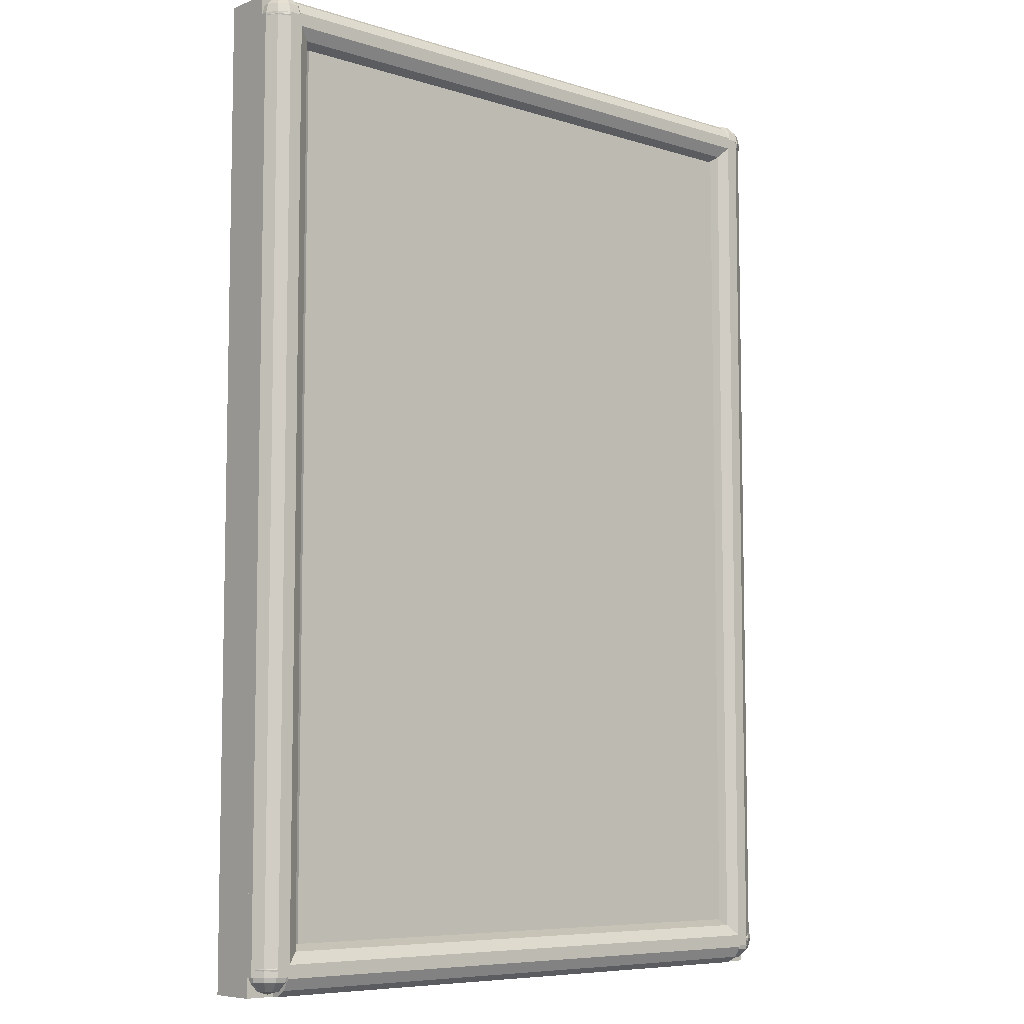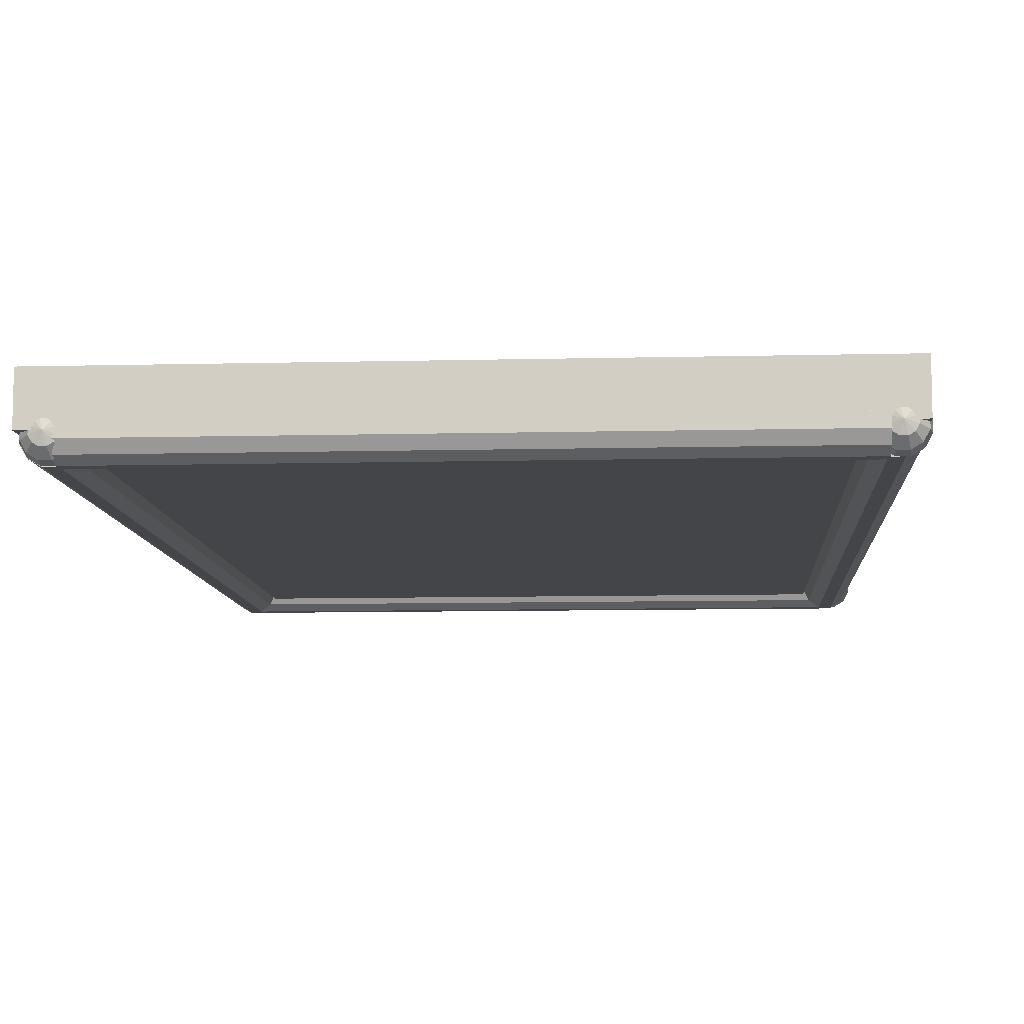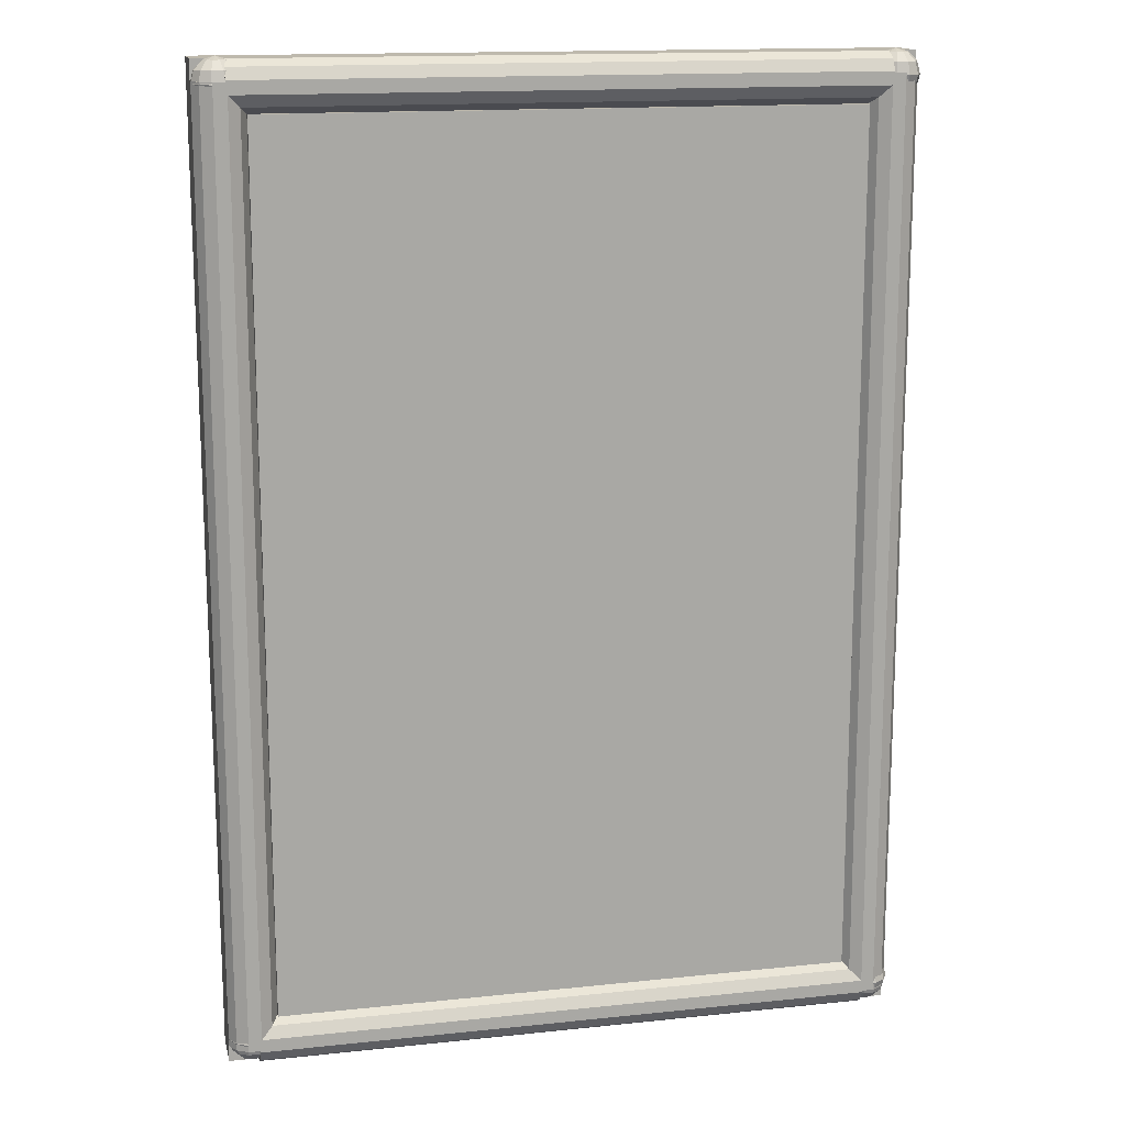
<metadata>
{"format":"obj","ext":"obj","renderer":"f3d","projection":"perspective","resolution":1024,"background":"white","views":[{"elev":-7.3,"azim":138.3,"up":"+Y"},{"elev":-9.1,"azim":-176.2,"up":"+Z"},{"elev":15.1,"azim":167.3,"up":"+Y"}]}
</metadata>
<code>
o cube
v 0.4375 -0.375 0
v -0.4375 -0.375 0
v -0.4375 0.875 0
v 0.4375 0.875 0
v 0.4375 -0.375 0.0625
v 0.4375 0.875 0.0625
v -0.4375 -0.375 0.0625
v -0.4375 0.875 0.0625
f 1 2 3 4
f 5 1 4 6
f 7 5 6 8
f 2 7 8 3
f 8 6 4 3
f 2 1 5 7
o cylinder
v 0.4291 -0.35 0.02288
v 0.4146 -0.35 0.03125
v 0.4062 -0.35 0
v 0.4291 0.85 0.02288
v 0.4146 0.85 0.03125
v 0.4062 0.85 0
v 0.4375 -0.35 0.008373
v 0.4375 0.85 0.008373
v 0.4375 -0.35 -0.008373
v 0.4375 0.85 -0.008373
v 0.4291 -0.35 -0.02288
v 0.4291 0.85 -0.02288
v 0.4146 -0.35 -0.03125
v 0.4146 0.85 -0.03125
v 0.3979 -0.35 -0.03125
v 0.3979 0.85 -0.03125
v 0.3834 -0.35 -0.02288
v 0.3834 0.85 -0.02288
v 0.375 -0.35 -0.008373
v 0.375 0.85 -0.008373
v 0.375 -0.35 0.008373
v 0.375 0.85 0.008373
v 0.3834 -0.35 0.02288
v 0.3834 0.85 0.02288
v 0.3979 -0.35 0.03125
v 0.3979 0.85 0.03125
f 9 10 11
f 10 9 12 13
f 13 12 14
f 15 9 11
f 9 15 16 12
f 12 16 14
f 17 15 11
f 15 17 18 16
f 16 18 14
f 19 17 11
f 17 19 20 18
f 18 20 14
f 21 19 11
f 19 21 22 20
f 20 22 14
f 23 21 11
f 21 23 24 22
f 22 24 14
f 25 23 11
f 23 25 26 24
f 24 26 14
f 27 25 11
f 25 27 28 26
f 26 28 14
f 29 27 11
f 27 29 30 28
f 28 30 14
f 31 29 11
f 29 31 32 30
f 30 32 14
f 33 31 11
f 31 33 34 32
f 32 34 14
f 10 33 11
f 33 10 13 34
f 34 13 14
o cylinder
v -0.3834 -0.35 0.02288
v -0.3979 -0.35 0.03125
v -0.4062 -0.35 0
v -0.3834 0.85 0.02288
v -0.3979 0.85 0.03125
v -0.4062 0.85 0
v -0.375 -0.35 0.008373
v -0.375 0.85 0.008373
v -0.375 -0.35 -0.008373
v -0.375 0.85 -0.008373
v -0.3834 -0.35 -0.02288
v -0.3834 0.85 -0.02288
v -0.3979 -0.35 -0.03125
v -0.3979 0.85 -0.03125
v -0.4146 -0.35 -0.03125
v -0.4146 0.85 -0.03125
v -0.4291 -0.35 -0.02288
v -0.4291 0.85 -0.02288
v -0.4375 -0.35 -0.008373
v -0.4375 0.85 -0.008373
v -0.4375 -0.35 0.008373
v -0.4375 0.85 0.008373
v -0.4291 -0.35 0.02288
v -0.4291 0.85 0.02288
v -0.4146 -0.35 0.03125
v -0.4146 0.85 0.03125
f 35 36 37
f 36 35 38 39
f 39 38 40
f 41 35 37
f 35 41 42 38
f 38 42 40
f 43 41 37
f 41 43 44 42
f 42 44 40
f 45 43 37
f 43 45 46 44
f 44 46 40
f 47 45 37
f 45 47 48 46
f 46 48 40
f 49 47 37
f 47 49 50 48
f 48 50 40
f 51 49 37
f 49 51 52 50
f 50 52 40
f 53 51 37
f 51 53 54 52
f 52 54 40
f 55 53 37
f 53 55 56 54
f 54 56 40
f 57 55 37
f 55 57 58 56
f 56 58 40
f 59 57 37
f 57 59 60 58
f 58 60 40
f 36 59 37
f 59 36 39 60
f 60 39 40
o cylinder
v -0.4 -0.3666 0.02288
v -0.4 -0.3521 0.03125
v -0.4 -0.3438 0
v 0.4 -0.3666 0.02288
v 0.4 -0.3521 0.03125
v 0.4 -0.3437 0
v -0.4 -0.375 0.008373
v 0.4 -0.375 0.008373
v -0.4 -0.375 -0.008373
v 0.4 -0.375 -0.008373
v -0.4 -0.3666 -0.02288
v 0.4 -0.3666 -0.02288
v -0.4 -0.3521 -0.03125
v 0.4 -0.3521 -0.03125
v -0.4 -0.3354 -0.03125
v 0.4 -0.3354 -0.03125
v -0.4 -0.3209 -0.02288
v 0.4 -0.3209 -0.02288
v -0.4 -0.3125 -0.008373
v 0.4 -0.3125 -0.008373
v -0.4 -0.3125 0.008373
v 0.4 -0.3125 0.008373
v -0.4 -0.3209 0.02288
v 0.4 -0.3209 0.02288
v -0.4 -0.3354 0.03125
v 0.4 -0.3354 0.03125
f 61 62 63
f 62 61 64 65
f 65 64 66
f 67 61 63
f 61 67 68 64
f 64 68 66
f 69 67 63
f 67 69 70 68
f 68 70 66
f 71 69 63
f 69 71 72 70
f 70 72 66
f 73 71 63
f 71 73 74 72
f 72 74 66
f 75 73 63
f 73 75 76 74
f 74 76 66
f 77 75 63
f 75 77 78 76
f 76 78 66
f 79 77 63
f 77 79 80 78
f 78 80 66
f 81 79 63
f 79 81 82 80
f 80 82 66
f 83 81 63
f 81 83 84 82
f 82 84 66
f 85 83 63
f 83 85 86 84
f 84 86 66
f 62 85 63
f 85 62 65 86
f 86 65 66
o cylinder
v -0.4 0.8209 0.02288
v -0.4 0.8354 0.03125
v -0.4 0.8438 0
v 0.4 0.8209 0.02288
v 0.4 0.8354 0.03125
v 0.4 0.8438 0
v -0.4 0.8125 0.008373
v 0.4 0.8125 0.008373
v -0.4 0.8125 -0.008373
v 0.4 0.8125 -0.008373
v -0.4 0.8209 -0.02288
v 0.4 0.8209 -0.02288
v -0.4 0.8354 -0.03125
v 0.4 0.8354 -0.03125
v -0.4 0.8521 -0.03125
v 0.4 0.8521 -0.03125
v -0.4 0.8666 -0.02288
v 0.4 0.8666 -0.02288
v -0.4 0.875 -0.008373
v 0.4 0.875 -0.008373
v -0.4 0.875 0.008373
v 0.4 0.875 0.008373
v -0.4 0.8666 0.02288
v 0.4 0.8666 0.02288
v -0.4 0.8521 0.03125
v 0.4 0.8521 0.03125
f 87 88 89
f 88 87 90 91
f 91 90 92
f 93 87 89
f 87 93 94 90
f 90 94 92
f 95 93 89
f 93 95 96 94
f 94 96 92
f 97 95 89
f 95 97 98 96
f 96 98 92
f 99 97 89
f 97 99 100 98
f 98 100 92
f 101 99 89
f 99 101 102 100
f 100 102 92
f 103 101 89
f 101 103 104 102
f 102 104 92
f 105 103 89
f 103 105 106 104
f 104 106 92
f 107 105 89
f 105 107 108 106
f 106 108 92
f 109 107 89
f 107 109 110 108
f 108 110 92
f 111 109 89
f 109 111 112 110
f 110 112 92
f 88 111 89
f 111 88 91 112
f 112 91 92
o cube
v 0.375 -0.3125 -0.01562
v -0.375 -0.3125 -0.01562
v -0.375 0.8125 -0.01562
v 0.375 0.8125 -0.01562
v 0.375 -0.3125 0
v 0.375 0.8125 0
v -0.375 -0.3125 0
v -0.375 0.8125 0
f 113 114 115 116
f 117 113 116 118
f 119 117 118 120
f 114 119 120 115
f 120 118 116 115
f 114 113 117 119
o sphere
v 0.4118 0.8739 0.01562
v 0.4187 0.8739 0.01144
v 0.4078 0.8781 -2.776e-17
v 0.4147 0.8625 0.02706
v 0.4266 0.8625 0.01981
v 0.4158 0.8469 0.03125
v 0.4295 0.8469 0.02288
v 0.4147 0.8313 0.02706
v 0.4266 0.8313 0.01981
v 0.4118 0.8198 0.01562
v 0.4187 0.8198 0.01144
v 0.4078 0.8156 -2.776e-17
v 0.4227 0.8739 0.004187
v 0.4335 0.8625 0.007252
v 0.4375 0.8469 0.008373
v 0.4335 0.8313 0.007252
v 0.4227 0.8198 0.004187
v 0.4227 0.8739 -0.004187
v 0.4335 0.8625 -0.007252
v 0.4375 0.8469 -0.008373
v 0.4335 0.8313 -0.007252
v 0.4227 0.8198 -0.004187
v 0.4187 0.8739 -0.01144
v 0.4266 0.8625 -0.01981
v 0.4295 0.8469 -0.02288
v 0.4266 0.8313 -0.01981
v 0.4187 0.8198 -0.01144
v 0.4118 0.8739 -0.01563
v 0.4147 0.8625 -0.02706
v 0.4158 0.8469 -0.03125
v 0.4147 0.8313 -0.02706
v 0.4118 0.8198 -0.01563
v 0.4038 0.8739 -0.01563
v 0.4009 0.8625 -0.02706
v 0.3999 0.8469 -0.03125
v 0.4009 0.8313 -0.02706
v 0.4038 0.8198 -0.01563
v 0.3969 0.8739 -0.01144
v 0.389 0.8625 -0.01981
v 0.3861 0.8469 -0.02288
v 0.389 0.8313 -0.01981
v 0.3969 0.8198 -0.01144
v 0.393 0.8739 -0.004187
v 0.3821 0.8625 -0.007252
v 0.3781 0.8469 -0.008373
v 0.3821 0.8313 -0.007252
v 0.393 0.8198 -0.004187
v 0.393 0.8739 0.004187
v 0.3821 0.8625 0.007252
v 0.3781 0.8469 0.008373
v 0.3821 0.8313 0.007252
v 0.393 0.8198 0.004187
v 0.3969 0.8739 0.01144
v 0.389 0.8625 0.01981
v 0.3861 0.8469 0.02288
v 0.389 0.8313 0.01981
v 0.3969 0.8198 0.01144
v 0.4038 0.8739 0.01562
v 0.4009 0.8625 0.02706
v 0.3999 0.8469 0.03125
v 0.4009 0.8313 0.02706
v 0.4038 0.8198 0.01562
f 121 122 123
f 121 124 125 122
f 124 126 127 125
f 126 128 129 127
f 128 130 131 129
f 131 130 132
f 122 133 123
f 122 125 134 133
f 125 127 135 134
f 127 129 136 135
f 129 131 137 136
f 137 131 132
f 133 138 123
f 133 134 139 138
f 134 135 140 139
f 135 136 141 140
f 136 137 142 141
f 142 137 132
f 138 143 123
f 138 139 144 143
f 139 140 145 144
f 140 141 146 145
f 141 142 147 146
f 147 142 132
f 143 148 123
f 143 144 149 148
f 144 145 150 149
f 145 146 151 150
f 146 147 152 151
f 152 147 132
f 148 153 123
f 148 149 154 153
f 149 150 155 154
f 150 151 156 155
f 151 152 157 156
f 157 152 132
f 153 158 123
f 153 154 159 158
f 154 155 160 159
f 155 156 161 160
f 156 157 162 161
f 162 157 132
f 158 163 123
f 158 159 164 163
f 159 160 165 164
f 160 161 166 165
f 161 162 167 166
f 167 162 132
f 163 168 123
f 163 164 169 168
f 164 165 170 169
f 165 166 171 170
f 166 167 172 171
f 172 167 132
f 168 173 123
f 168 169 174 173
f 169 170 175 174
f 170 171 176 175
f 171 172 177 176
f 177 172 132
f 173 178 123
f 173 174 179 178
f 174 175 180 179
f 175 176 181 180
f 176 177 182 181
f 182 177 132
f 178 121 123
f 178 179 124 121
f 179 180 126 124
f 180 181 128 126
f 181 182 130 128
f 130 182 132
o sphere
v -0.407 0.8739 0.01562
v -0.4001 0.8739 0.01144
v -0.4109 0.8781 -2.776e-17
v -0.404 0.8625 0.02706
v -0.3921 0.8625 0.01981
v -0.403 0.8469 0.03125
v -0.3892 0.8469 0.02288
v -0.404 0.8313 0.02706
v -0.3921 0.8313 0.01981
v -0.407 0.8198 0.01562
v -0.4001 0.8198 0.01144
v -0.4109 0.8156 -2.776e-17
v -0.3961 0.8739 0.004187
v -0.3852 0.8625 0.007252
v -0.3813 0.8469 0.008373
v -0.3852 0.8313 0.007252
v -0.3961 0.8198 0.004187
v -0.3961 0.8739 -0.004187
v -0.3852 0.8625 -0.007252
v -0.3813 0.8469 -0.008373
v -0.3852 0.8313 -0.007252
v -0.3961 0.8198 -0.004187
v -0.4001 0.8739 -0.01144
v -0.3921 0.8625 -0.01981
v -0.3892 0.8469 -0.02288
v -0.3921 0.8313 -0.01981
v -0.4001 0.8198 -0.01144
v -0.407 0.8739 -0.01563
v -0.404 0.8625 -0.02706
v -0.403 0.8469 -0.03125
v -0.404 0.8313 -0.02706
v -0.407 0.8198 -0.01563
v -0.4149 0.8739 -0.01563
v -0.4178 0.8625 -0.02706
v -0.4189 0.8469 -0.03125
v -0.4178 0.8313 -0.02706
v -0.4149 0.8198 -0.01563
v -0.4218 0.8739 -0.01144
v -0.4298 0.8625 -0.01981
v -0.4327 0.8469 -0.02288
v -0.4298 0.8313 -0.01981
v -0.4218 0.8198 -0.01144
v -0.4258 0.8739 -0.004187
v -0.4366 0.8625 -0.007252
v -0.4406 0.8469 -0.008373
v -0.4366 0.8313 -0.007252
v -0.4258 0.8198 -0.004187
v -0.4258 0.8739 0.004187
v -0.4366 0.8625 0.007252
v -0.4406 0.8469 0.008373
v -0.4366 0.8313 0.007252
v -0.4258 0.8198 0.004187
v -0.4218 0.8739 0.01144
v -0.4298 0.8625 0.01981
v -0.4327 0.8469 0.02288
v -0.4298 0.8313 0.01981
v -0.4218 0.8198 0.01144
v -0.4149 0.8739 0.01562
v -0.4178 0.8625 0.02706
v -0.4189 0.8469 0.03125
v -0.4178 0.8313 0.02706
v -0.4149 0.8198 0.01562
f 183 184 185
f 183 186 187 184
f 186 188 189 187
f 188 190 191 189
f 190 192 193 191
f 193 192 194
f 184 195 185
f 184 187 196 195
f 187 189 197 196
f 189 191 198 197
f 191 193 199 198
f 199 193 194
f 195 200 185
f 195 196 201 200
f 196 197 202 201
f 197 198 203 202
f 198 199 204 203
f 204 199 194
f 200 205 185
f 200 201 206 205
f 201 202 207 206
f 202 203 208 207
f 203 204 209 208
f 209 204 194
f 205 210 185
f 205 206 211 210
f 206 207 212 211
f 207 208 213 212
f 208 209 214 213
f 214 209 194
f 210 215 185
f 210 211 216 215
f 211 212 217 216
f 212 213 218 217
f 213 214 219 218
f 219 214 194
f 215 220 185
f 215 216 221 220
f 216 217 222 221
f 217 218 223 222
f 218 219 224 223
f 224 219 194
f 220 225 185
f 220 221 226 225
f 221 222 227 226
f 222 223 228 227
f 223 224 229 228
f 229 224 194
f 225 230 185
f 225 226 231 230
f 226 227 232 231
f 227 228 233 232
f 228 229 234 233
f 234 229 194
f 230 235 185
f 230 231 236 235
f 231 232 237 236
f 232 233 238 237
f 233 234 239 238
f 239 234 194
f 235 240 185
f 235 236 241 240
f 236 237 242 241
f 237 238 243 242
f 238 239 244 243
f 244 239 194
f 240 183 185
f 240 241 186 183
f 241 242 188 186
f 242 243 190 188
f 243 244 192 190
f 192 244 194
o sphere
v 0.4118 -0.3136 0.01562
v 0.4187 -0.3136 0.01144
v 0.4078 -0.3094 -2.776e-17
v 0.4147 -0.325 0.02706
v 0.4266 -0.325 0.01981
v 0.4158 -0.3406 0.03125
v 0.4295 -0.3406 0.02288
v 0.4147 -0.3562 0.02706
v 0.4266 -0.3562 0.01981
v 0.4118 -0.3677 0.01562
v 0.4187 -0.3677 0.01144
v 0.4078 -0.3719 -2.776e-17
v 0.4227 -0.3136 0.004187
v 0.4335 -0.325 0.007252
v 0.4375 -0.3406 0.008373
v 0.4335 -0.3562 0.007252
v 0.4227 -0.3677 0.004187
v 0.4227 -0.3136 -0.004187
v 0.4335 -0.325 -0.007252
v 0.4375 -0.3406 -0.008373
v 0.4335 -0.3562 -0.007252
v 0.4227 -0.3677 -0.004187
v 0.4187 -0.3136 -0.01144
v 0.4266 -0.325 -0.01981
v 0.4295 -0.3406 -0.02288
v 0.4266 -0.3562 -0.01981
v 0.4187 -0.3677 -0.01144
v 0.4118 -0.3136 -0.01563
v 0.4147 -0.325 -0.02706
v 0.4158 -0.3406 -0.03125
v 0.4147 -0.3562 -0.02706
v 0.4118 -0.3677 -0.01563
v 0.4038 -0.3136 -0.01563
v 0.4009 -0.325 -0.02706
v 0.3999 -0.3406 -0.03125
v 0.4009 -0.3562 -0.02706
v 0.4038 -0.3677 -0.01563
v 0.3969 -0.3136 -0.01144
v 0.389 -0.325 -0.01981
v 0.3861 -0.3406 -0.02288
v 0.389 -0.3562 -0.01981
v 0.3969 -0.3677 -0.01144
v 0.393 -0.3136 -0.004187
v 0.3821 -0.325 -0.007252
v 0.3781 -0.3406 -0.008373
v 0.3821 -0.3562 -0.007252
v 0.393 -0.3677 -0.004187
v 0.393 -0.3136 0.004187
v 0.3821 -0.325 0.007252
v 0.3781 -0.3406 0.008373
v 0.3821 -0.3562 0.007252
v 0.393 -0.3677 0.004187
v 0.3969 -0.3136 0.01144
v 0.389 -0.325 0.01981
v 0.3861 -0.3406 0.02288
v 0.389 -0.3562 0.01981
v 0.3969 -0.3677 0.01144
v 0.4038 -0.3136 0.01562
v 0.4009 -0.325 0.02706
v 0.3999 -0.3406 0.03125
v 0.4009 -0.3562 0.02706
v 0.4038 -0.3677 0.01562
f 245 246 247
f 245 248 249 246
f 248 250 251 249
f 250 252 253 251
f 252 254 255 253
f 255 254 256
f 246 257 247
f 246 249 258 257
f 249 251 259 258
f 251 253 260 259
f 253 255 261 260
f 261 255 256
f 257 262 247
f 257 258 263 262
f 258 259 264 263
f 259 260 265 264
f 260 261 266 265
f 266 261 256
f 262 267 247
f 262 263 268 267
f 263 264 269 268
f 264 265 270 269
f 265 266 271 270
f 271 266 256
f 267 272 247
f 267 268 273 272
f 268 269 274 273
f 269 270 275 274
f 270 271 276 275
f 276 271 256
f 272 277 247
f 272 273 278 277
f 273 274 279 278
f 274 275 280 279
f 275 276 281 280
f 281 276 256
f 277 282 247
f 277 278 283 282
f 278 279 284 283
f 279 280 285 284
f 280 281 286 285
f 286 281 256
f 282 287 247
f 282 283 288 287
f 283 284 289 288
f 284 285 290 289
f 285 286 291 290
f 291 286 256
f 287 292 247
f 287 288 293 292
f 288 289 294 293
f 289 290 295 294
f 290 291 296 295
f 296 291 256
f 292 297 247
f 292 293 298 297
f 293 294 299 298
f 294 295 300 299
f 295 296 301 300
f 301 296 256
f 297 302 247
f 297 298 303 302
f 298 299 304 303
f 299 300 305 304
f 300 301 306 305
f 306 301 256
f 302 245 247
f 302 303 248 245
f 303 304 250 248
f 304 305 252 250
f 305 306 254 252
f 254 306 256
o sphere
v -0.407 -0.3136 0.01562
v -0.4001 -0.3136 0.01144
v -0.4109 -0.3094 -2.776e-17
v -0.404 -0.325 0.02706
v -0.3921 -0.325 0.01981
v -0.403 -0.3406 0.03125
v -0.3892 -0.3406 0.02288
v -0.404 -0.3562 0.02706
v -0.3921 -0.3562 0.01981
v -0.407 -0.3677 0.01562
v -0.4001 -0.3677 0.01144
v -0.4109 -0.3719 -2.776e-17
v -0.3961 -0.3136 0.004187
v -0.3852 -0.325 0.007252
v -0.3813 -0.3406 0.008373
v -0.3852 -0.3562 0.007252
v -0.3961 -0.3677 0.004187
v -0.3961 -0.3136 -0.004187
v -0.3852 -0.325 -0.007252
v -0.3813 -0.3406 -0.008373
v -0.3852 -0.3562 -0.007252
v -0.3961 -0.3677 -0.004187
v -0.4001 -0.3136 -0.01144
v -0.3921 -0.325 -0.01981
v -0.3892 -0.3406 -0.02288
v -0.3921 -0.3562 -0.01981
v -0.4001 -0.3677 -0.01144
v -0.407 -0.3136 -0.01563
v -0.404 -0.325 -0.02706
v -0.403 -0.3406 -0.03125
v -0.404 -0.3562 -0.02706
v -0.407 -0.3677 -0.01563
v -0.4149 -0.3136 -0.01563
v -0.4178 -0.325 -0.02706
v -0.4189 -0.3406 -0.03125
v -0.4178 -0.3562 -0.02706
v -0.4149 -0.3677 -0.01563
v -0.4218 -0.3136 -0.01144
v -0.4298 -0.325 -0.01981
v -0.4327 -0.3406 -0.02288
v -0.4298 -0.3562 -0.01981
v -0.4218 -0.3677 -0.01144
v -0.4258 -0.3136 -0.004187
v -0.4366 -0.325 -0.007252
v -0.4406 -0.3406 -0.008373
v -0.4366 -0.3562 -0.007252
v -0.4258 -0.3677 -0.004187
v -0.4258 -0.3136 0.004187
v -0.4366 -0.325 0.007252
v -0.4406 -0.3406 0.008373
v -0.4366 -0.3562 0.007252
v -0.4258 -0.3677 0.004187
v -0.4218 -0.3136 0.01144
v -0.4298 -0.325 0.01981
v -0.4327 -0.3406 0.02288
v -0.4298 -0.3562 0.01981
v -0.4218 -0.3677 0.01144
v -0.4149 -0.3136 0.01562
v -0.4178 -0.325 0.02706
v -0.4189 -0.3406 0.03125
v -0.4178 -0.3562 0.02706
v -0.4149 -0.3677 0.01562
f 307 308 309
f 307 310 311 308
f 310 312 313 311
f 312 314 315 313
f 314 316 317 315
f 317 316 318
f 308 319 309
f 308 311 320 319
f 311 313 321 320
f 313 315 322 321
f 315 317 323 322
f 323 317 318
f 319 324 309
f 319 320 325 324
f 320 321 326 325
f 321 322 327 326
f 322 323 328 327
f 328 323 318
f 324 329 309
f 324 325 330 329
f 325 326 331 330
f 326 327 332 331
f 327 328 333 332
f 333 328 318
f 329 334 309
f 329 330 335 334
f 330 331 336 335
f 331 332 337 336
f 332 333 338 337
f 338 333 318
f 334 339 309
f 334 335 340 339
f 335 336 341 340
f 336 337 342 341
f 337 338 343 342
f 343 338 318
f 339 344 309
f 339 340 345 344
f 340 341 346 345
f 341 342 347 346
f 342 343 348 347
f 348 343 318
f 344 349 309
f 344 345 350 349
f 345 346 351 350
f 346 347 352 351
f 347 348 353 352
f 353 348 318
f 349 354 309
f 349 350 355 354
f 350 351 356 355
f 351 352 357 356
f 352 353 358 357
f 358 353 318
f 354 359 309
f 354 355 360 359
f 355 356 361 360
f 356 357 362 361
f 357 358 363 362
f 363 358 318
f 359 364 309
f 359 360 365 364
f 360 361 366 365
f 361 362 367 366
f 362 363 368 367
f 368 363 318
f 364 307 309
f 364 365 310 307
f 365 366 312 310
f 366 367 314 312
f 367 368 316 314
f 316 368 318

</code>
